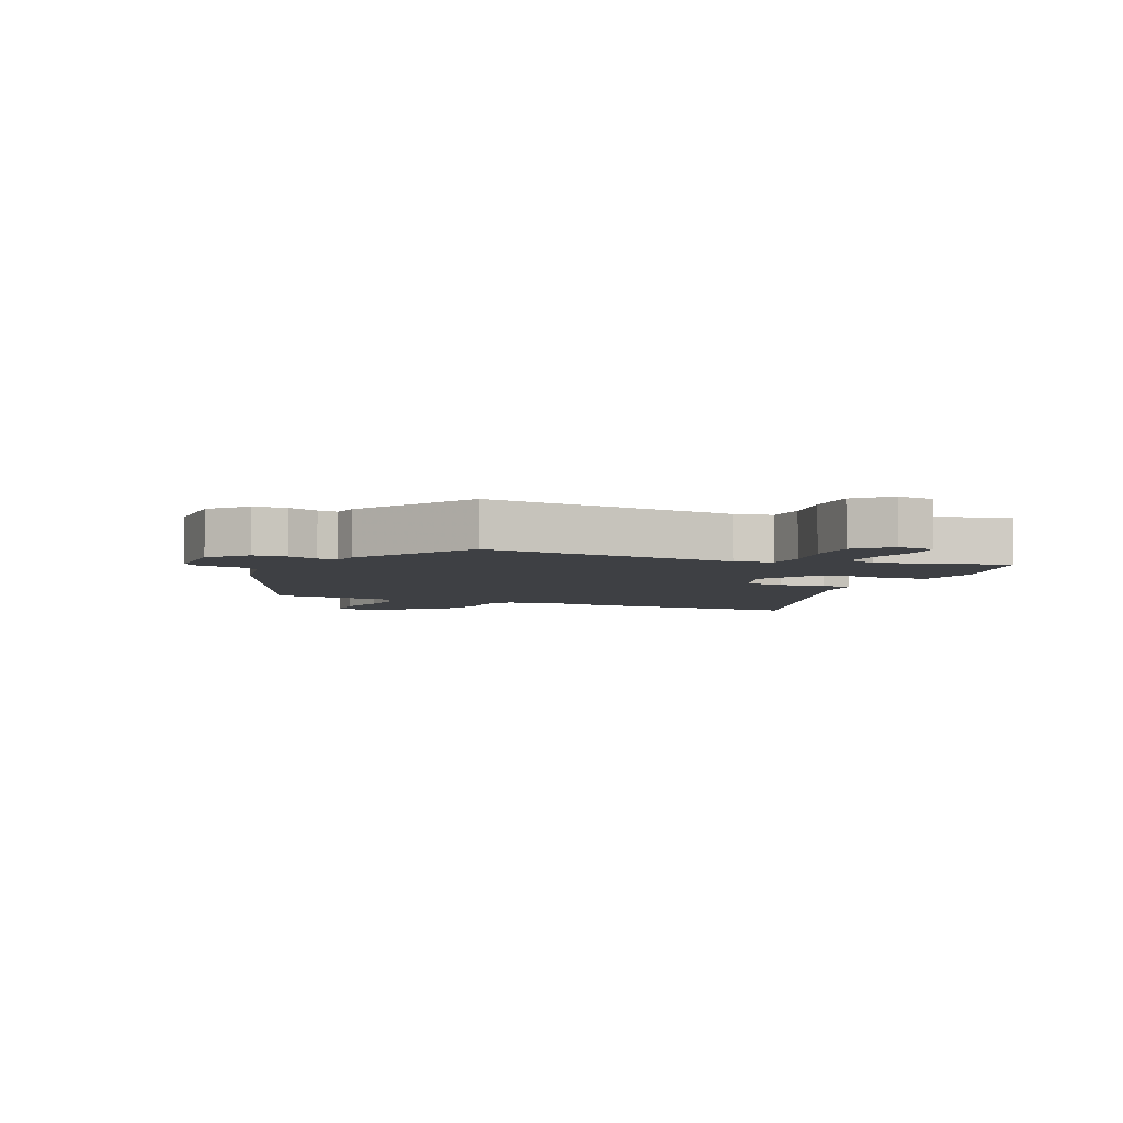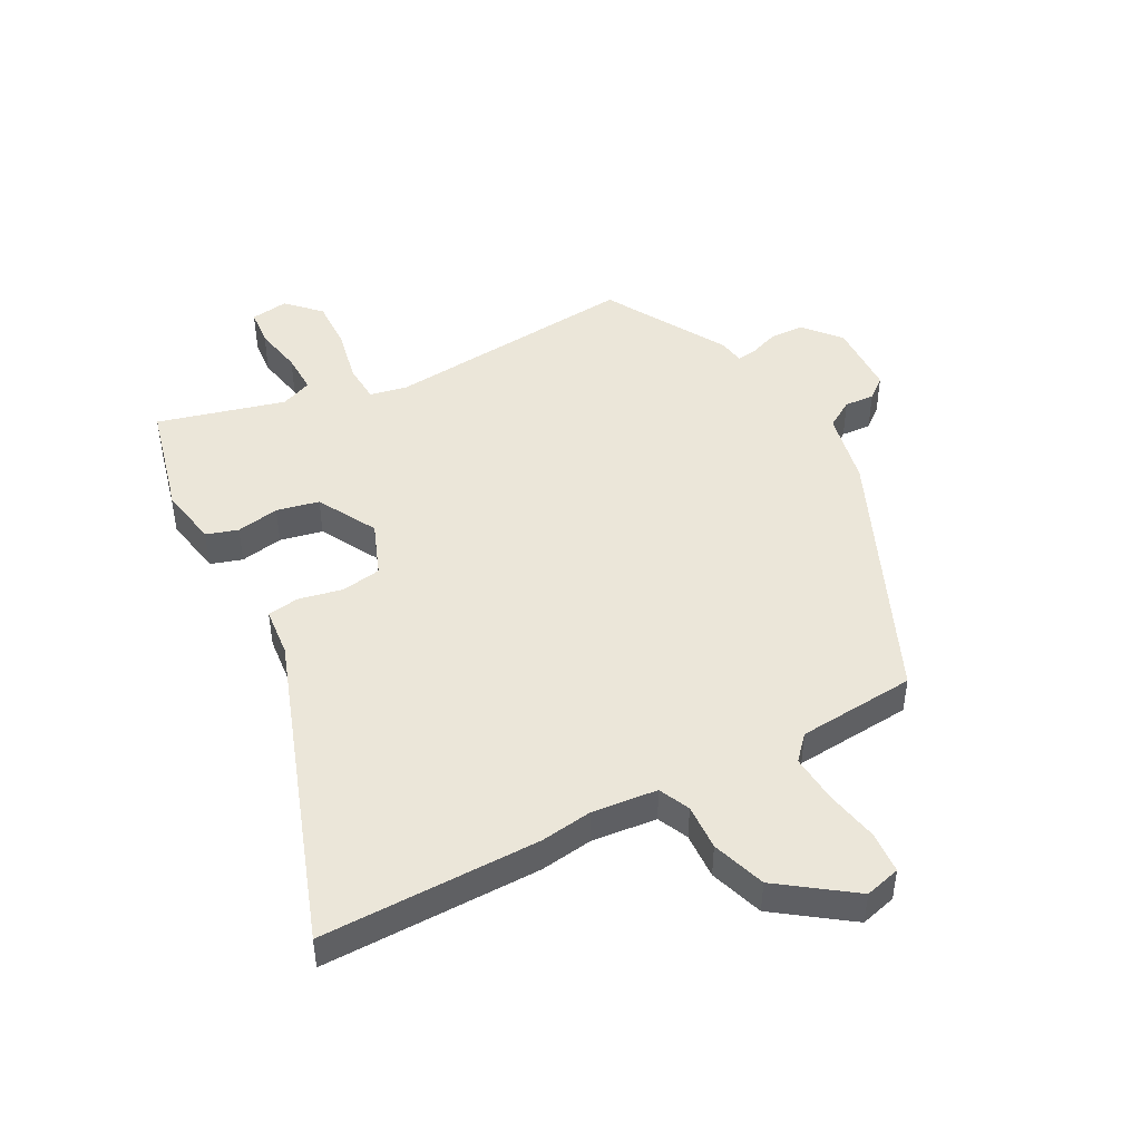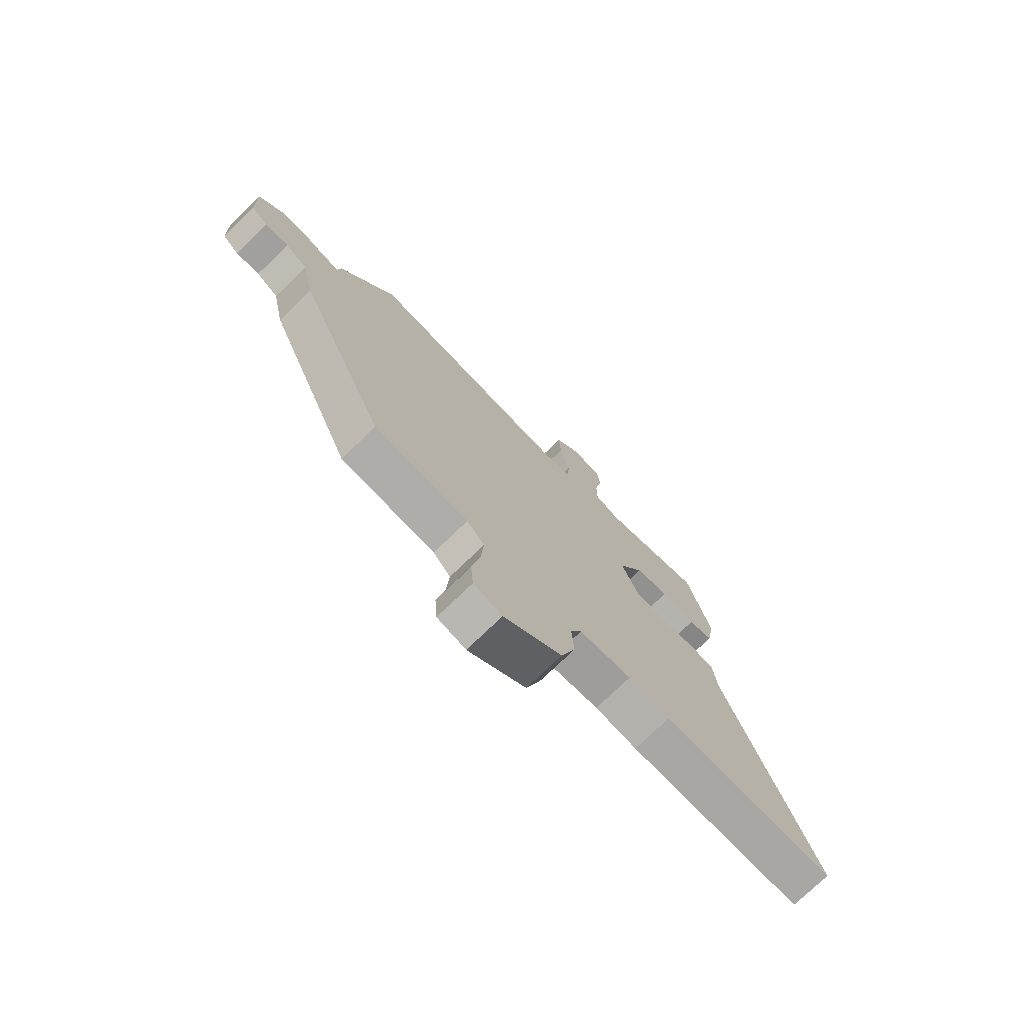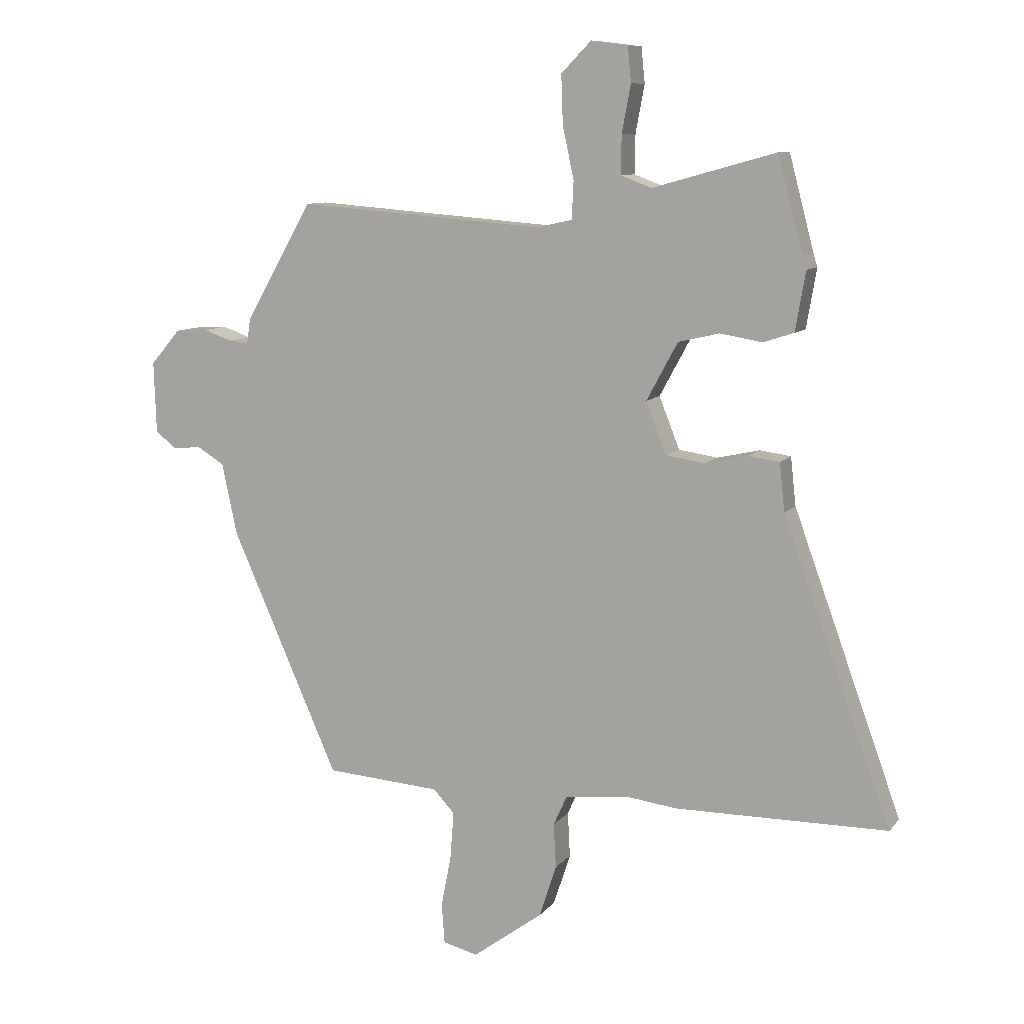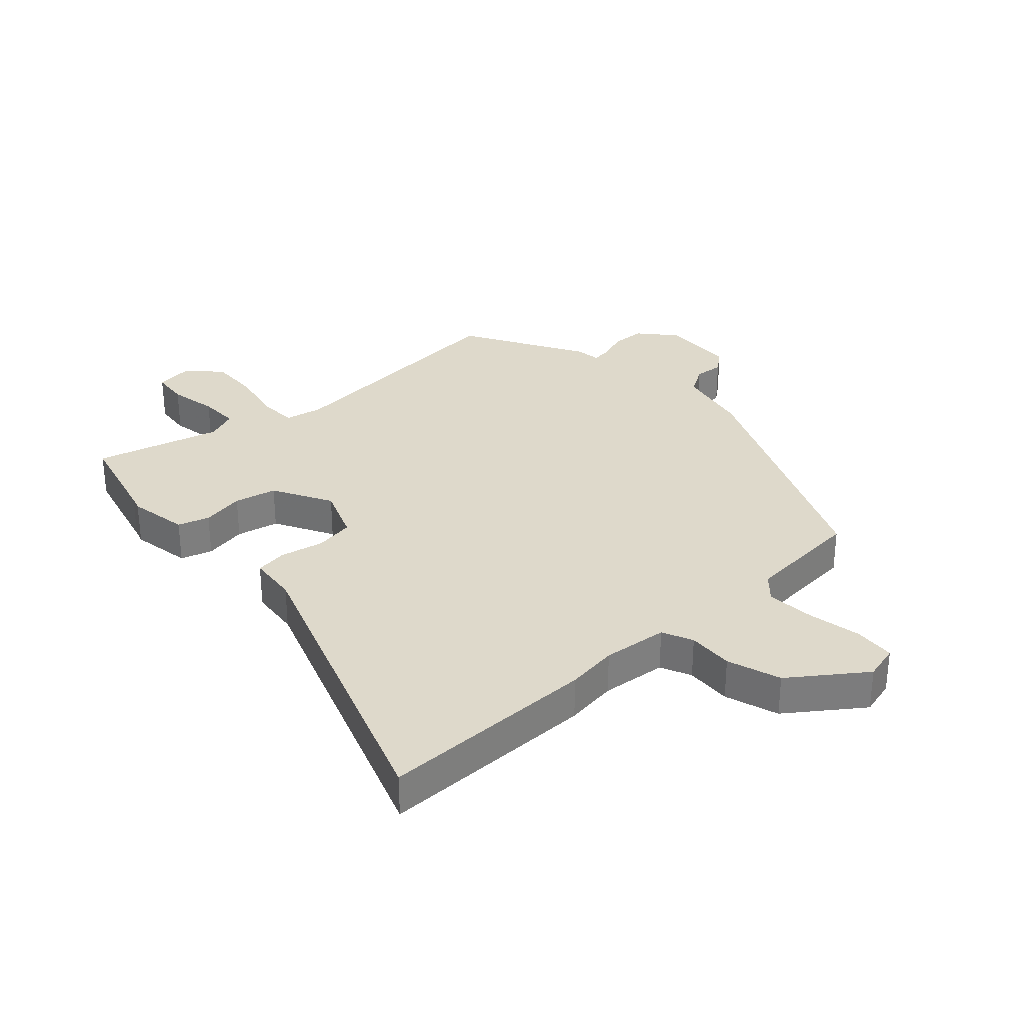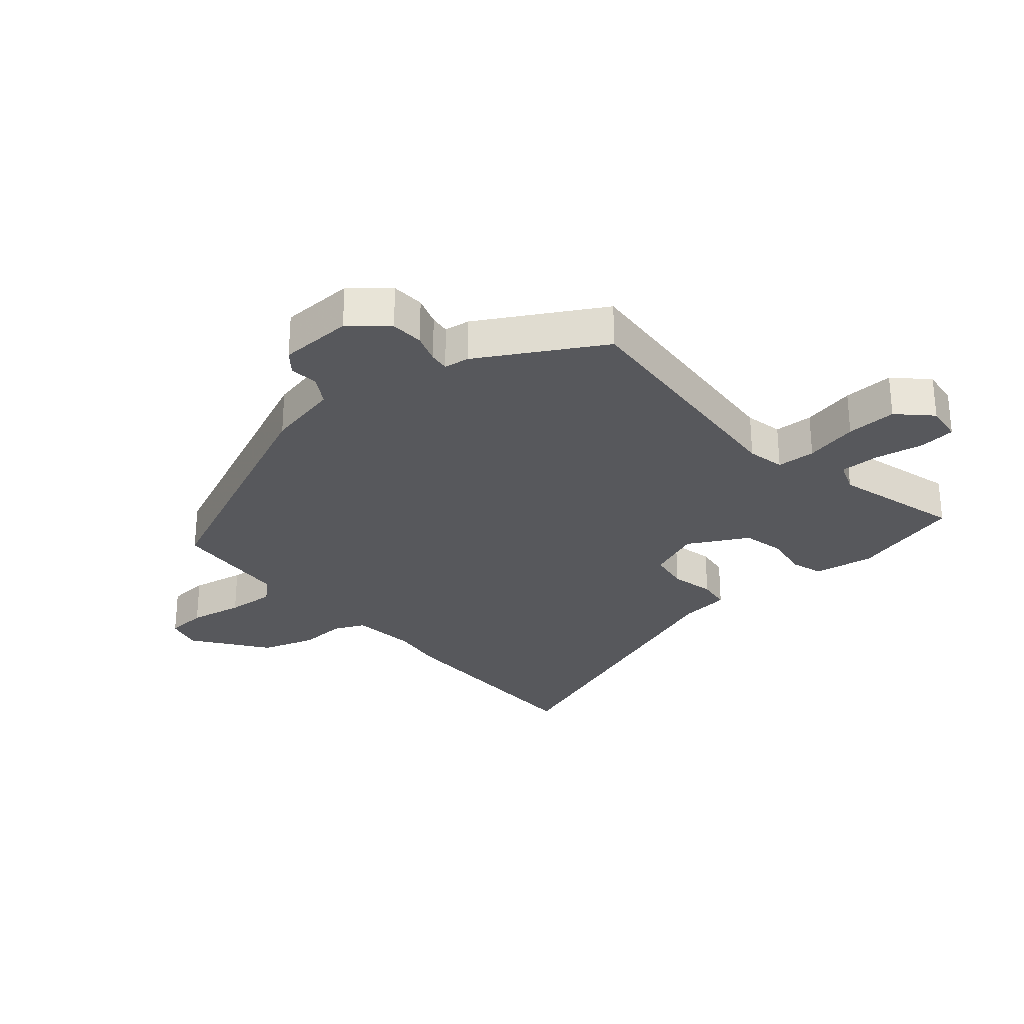
<metadata>
{"format":"obj","ext":"obj","renderer":"f3d","projection":"perspective","resolution":1024,"background":"white","views":[{"elev":-4.8,"azim":-24.5,"up":"+Y"},{"elev":46.9,"azim":151.4,"up":"+Y"},{"elev":-74.9,"azim":-46.0,"up":"+Z"},{"elev":9.5,"azim":21.5,"up":"+Z"},{"elev":31.7,"azim":137.2,"up":"+Y"},{"elev":-28.5,"azim":-49.5,"up":"+Y"}]}
</metadata>
<code>
v -0.346 0.07 0.493
v 0.071 0.07 0.46
v 0.133 0.07 0.473
v 0.136 0.07 0.537
v 0.117 0.07 0.625
v 0.114 0.07 0.708
v 0.165 0.07 0.76
v 0.227 0.07 0.752
v 0.233 0.07 0.692
v 0.218 0.07 0.612
v 0.217 0.07 0.546
v 0.269 0.07 0.526
v 0.478 0.07 0.584
v 0.52 0.07 0.424
v 0.527 0.07 0.401
v 0.51 0.07 0.301
v 0.458 0.07 0.284
v 0.387 0.07 0.296
v 0.317 0.07 0.28
v 0.264 0.07 0.182
v 0.299 0.07 0.094
v 0.365 0.07 0.084
v 0.437 0.07 0.1
v 0.49 0.07 0.093
v 0.499 0.07 0.011
v 0.684 0.07 -0.499
v 0.322 0.07 -0.501
v 0.236 0.07 -0.49
v 0.128 0.07 -0.502
v 0.105 0.07 -0.553
v 0.109 0.07 -0.629
v 0.08 0.07 -0.718
v -0.04 0.07 -0.806
v -0.099 0.07 -0.791
v -0.104 0.07 -0.723
v -0.087 0.07 -0.634
v -0.081 0.07 -0.554
v -0.117 0.07 -0.515
v -0.312 0.07 -0.501
v -0.495 0.07 -0.087
v -0.521 0.07 0.035
v -0.567 0.07 0.063
v -0.616 0.07 0.059
v -0.651 0.07 0.087
v -0.655 0.07 0.209
v -0.604 0.07 0.268
v -0.549 0.07 0.271
v -0.5 0.07 0.254
v -0.467 0.07 0.25
v -0.461 0.07 0.292
v -0.346 0 0.493
v 0.071 0 0.46
v 0.133 0 0.473
v 0.136 0 0.537
v 0.117 0 0.625
v 0.114 0 0.708
v 0.165 0 0.76
v 0.227 0 0.752
v 0.233 0 0.692
v 0.218 0 0.612
v 0.217 0 0.546
v 0.269 0 0.526
v 0.478 0 0.584
v 0.52 0 0.424
v 0.527 0 0.401
v 0.51 0 0.301
v 0.458 0 0.284
v 0.387 0 0.296
v 0.317 0 0.28
v 0.264 0 0.182
v 0.299 0 0.094
v 0.365 0 0.084
v 0.437 0 0.1
v 0.49 0 0.093
v 0.499 0 0.011
v 0.684 0 -0.499
v 0.322 0 -0.501
v 0.236 0 -0.49
v 0.128 0 -0.502
v 0.105 0 -0.553
v 0.109 0 -0.629
v 0.08 0 -0.718
v -0.04 0 -0.806
v -0.099 0 -0.791
v -0.104 0 -0.723
v -0.087 0 -0.634
v -0.081 0 -0.554
v -0.117 0 -0.515
v -0.312 0 -0.501
v -0.495 0 -0.087
v -0.521 0 0.035
v -0.567 0 0.063
v -0.616 0 0.059
v -0.651 0 0.087
v -0.655 0 0.209
v -0.604 0 0.268
v -0.549 0 0.271
v -0.5 0 0.254
v -0.467 0 0.25
v -0.461 0 0.292
f 49 50 1 2
f 45 46 47 48
f 45 48 49
f 42 43 44 45
f 41 42 45 49
f 38 39 40 41
f 37 38 41 49
f 33 34 35 36
f 33 36 37
f 30 31 32 33
f 29 30 33 37
f 25 26 27 28
f 25 28 29
f 22 23 24 25
f 21 22 25 29
f 20 21 29 37
f 15 16 17 18
f 14 15 18 19
f 12 13 14 19
f 11 12 19 20
f 7 8 9 10
f 7 10 11
f 4 5 6 7
f 3 4 7 11
f 37 49 2 3
f 3 11 20 37
f 52 51 100 99
f 98 97 96 95
f 99 98 95
f 95 94 93 92
f 99 95 92 91
f 91 90 89 88
f 99 91 88 87
f 86 85 84 83
f 87 86 83
f 83 82 81 80
f 87 83 80 79
f 78 77 76 75
f 79 78 75
f 75 74 73 72
f 79 75 72 71
f 87 79 71 70
f 68 67 66 65
f 69 68 65 64
f 69 64 63 62
f 70 69 62 61
f 60 59 58 57
f 61 60 57
f 57 56 55 54
f 61 57 54 53
f 53 52 99 87
f 87 70 61 53
f 1 51 52 2
f 2 52 53 3
f 3 53 54 4
f 4 54 55 5
f 5 55 56 6
f 6 56 57 7
f 7 57 58 8
f 8 58 59 9
f 9 59 60 10
f 10 60 61 11
f 11 61 62 12
f 12 62 63 13
f 13 63 64 14
f 14 64 65 15
f 15 65 66 16
f 16 66 67 17
f 17 67 68 18
f 18 68 69 19
f 19 69 70 20
f 20 70 71 21
f 21 71 72 22
f 22 72 73 23
f 23 73 74 24
f 24 74 75 25
f 25 75 76 26
f 26 76 77 27
f 27 77 78 28
f 28 78 79 29
f 29 79 80 30
f 30 80 81 31
f 31 81 82 32
f 32 82 83 33
f 33 83 84 34
f 34 84 85 35
f 35 85 86 36
f 36 86 87 37
f 37 87 88 38
f 38 88 89 39
f 39 89 90 40
f 40 90 91 41
f 41 91 92 42
f 42 92 93 43
f 43 93 94 44
f 44 94 95 45
f 45 95 96 46
f 46 96 97 47
f 47 97 98 48
f 48 98 99 49
f 49 99 100 50
f 50 100 51 1

</code>
